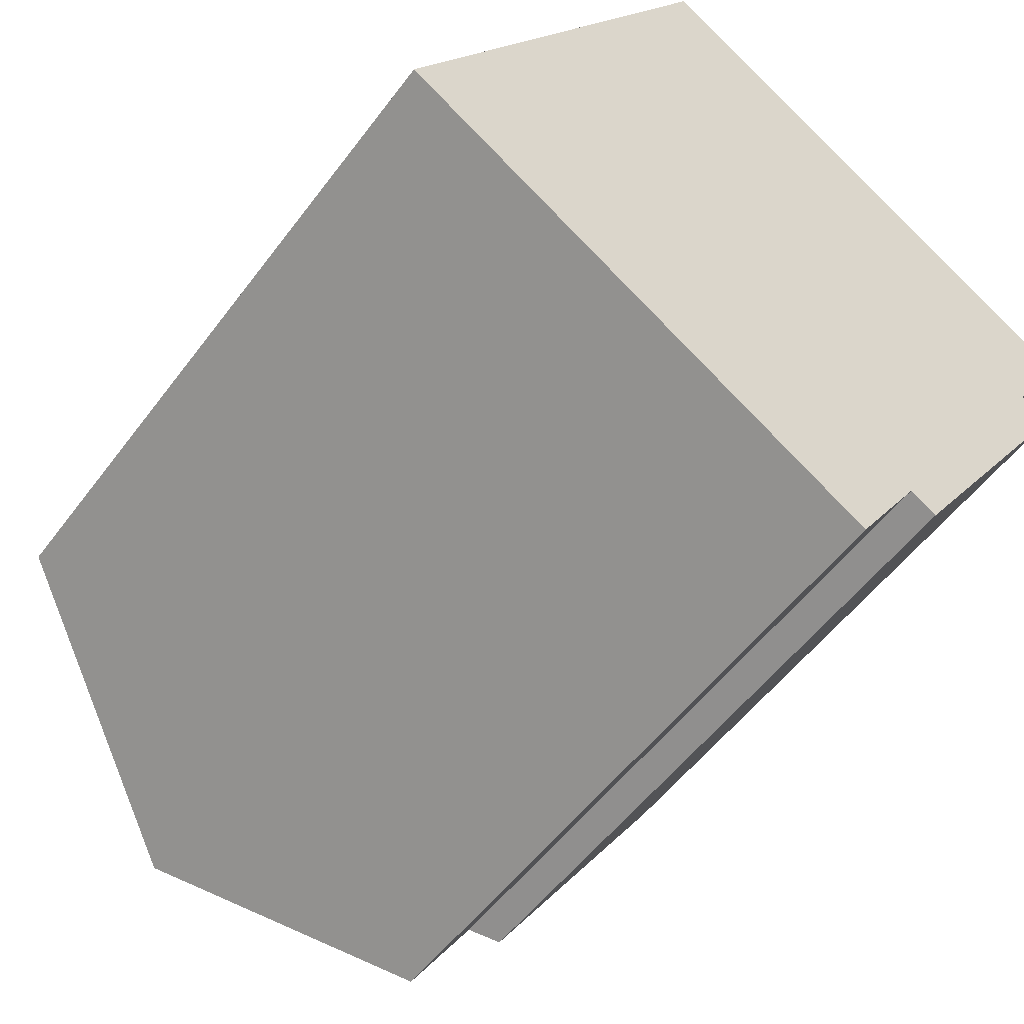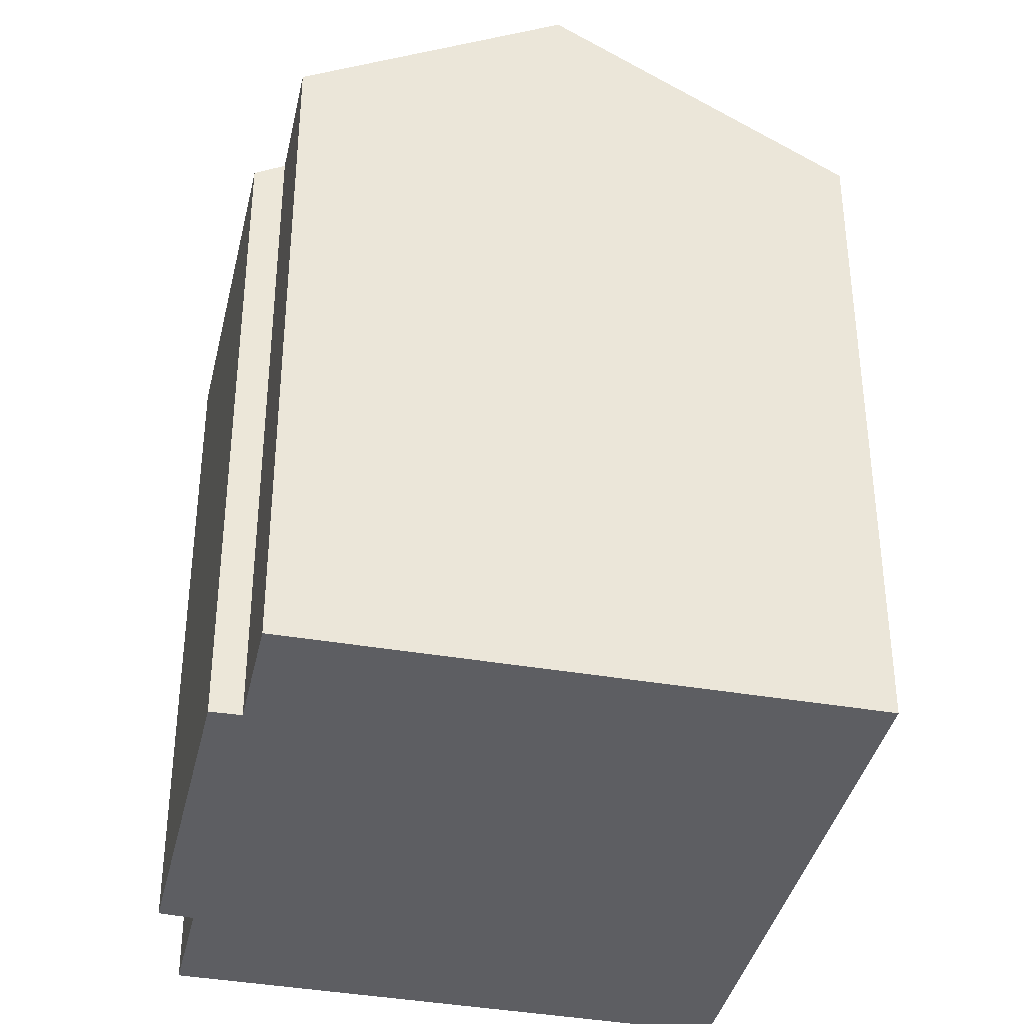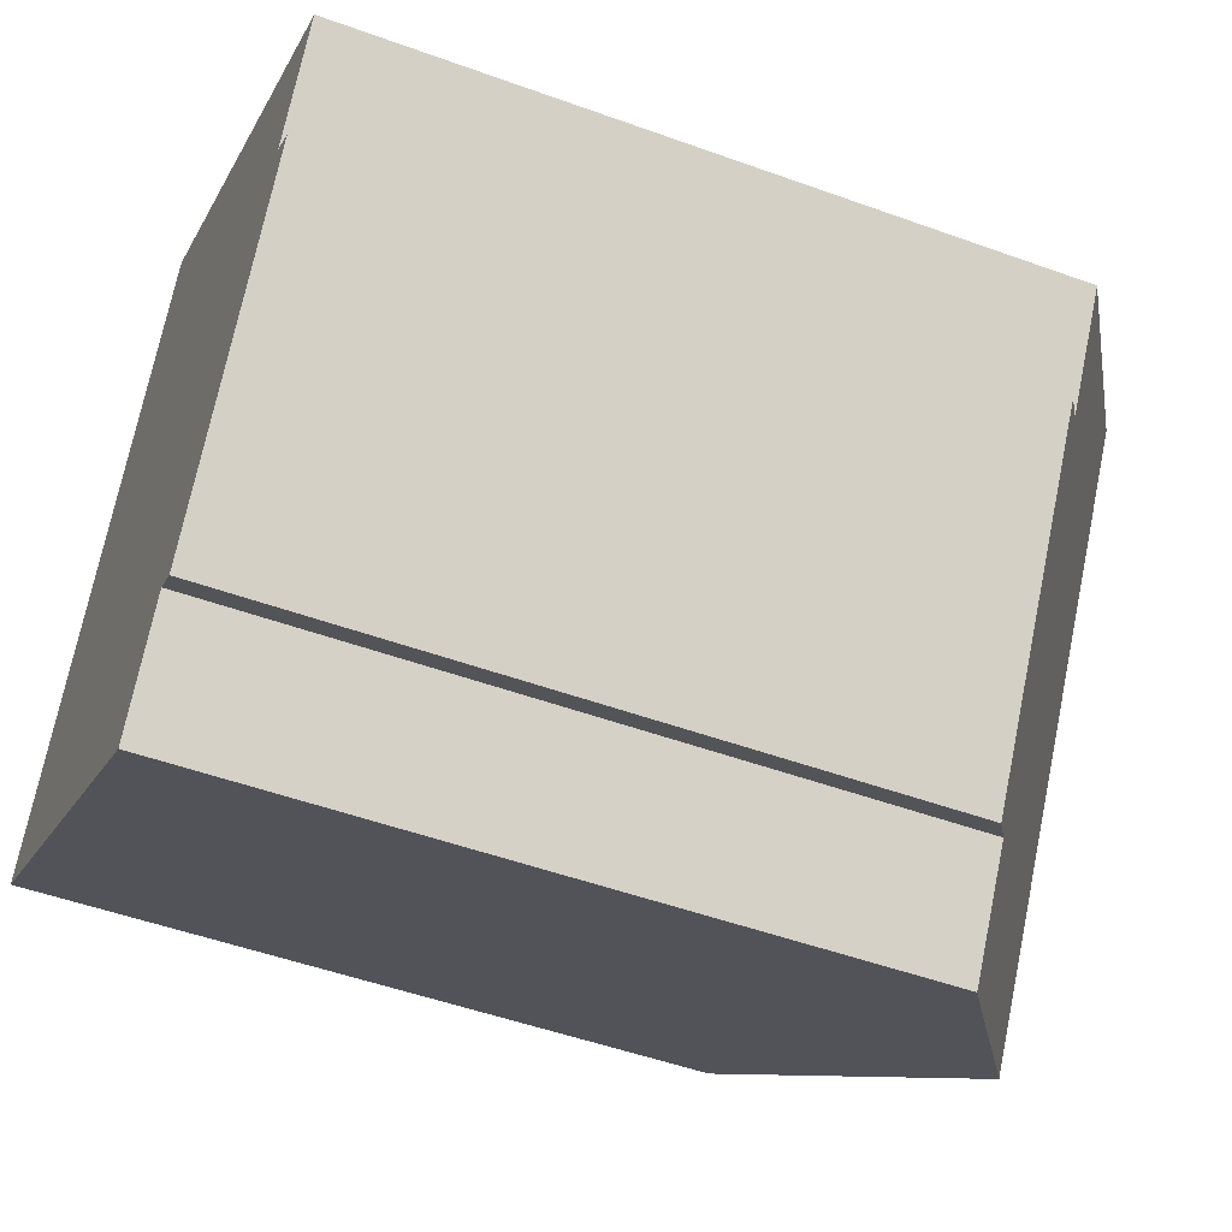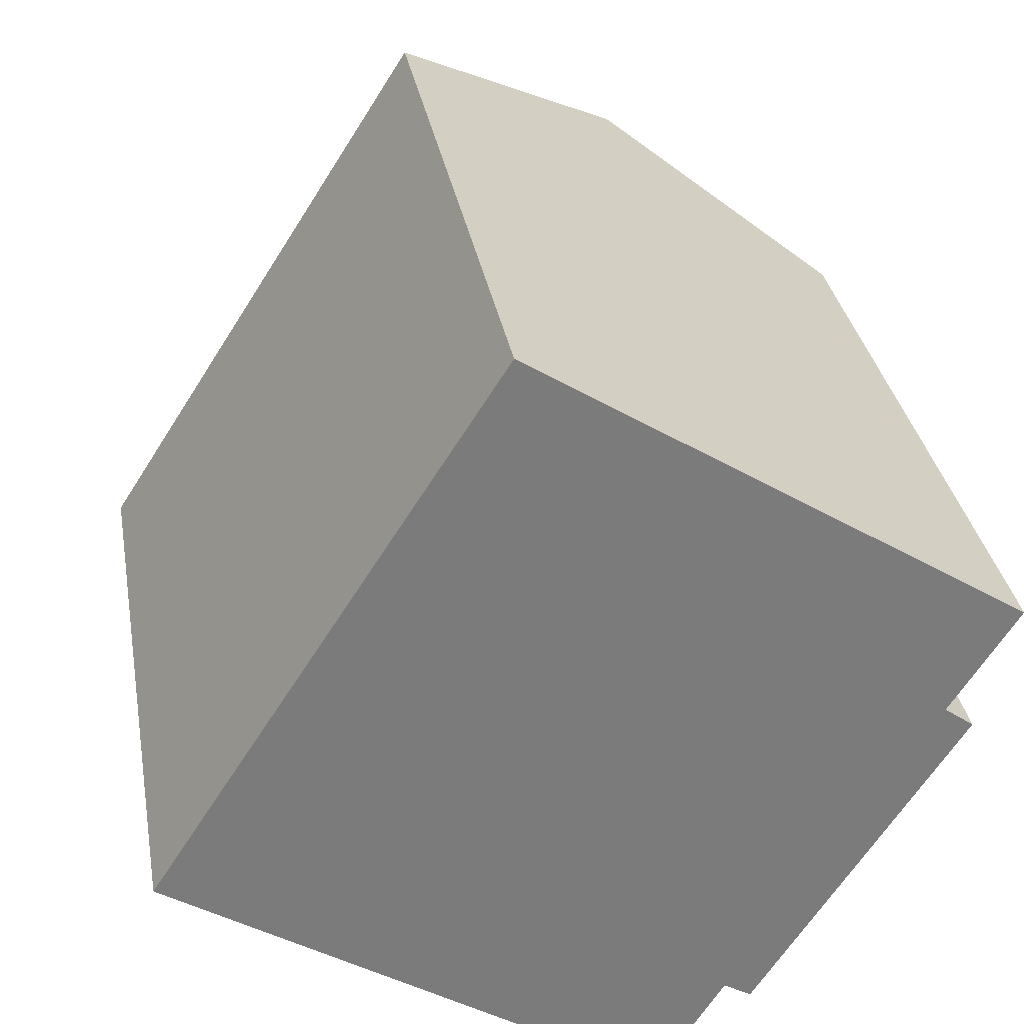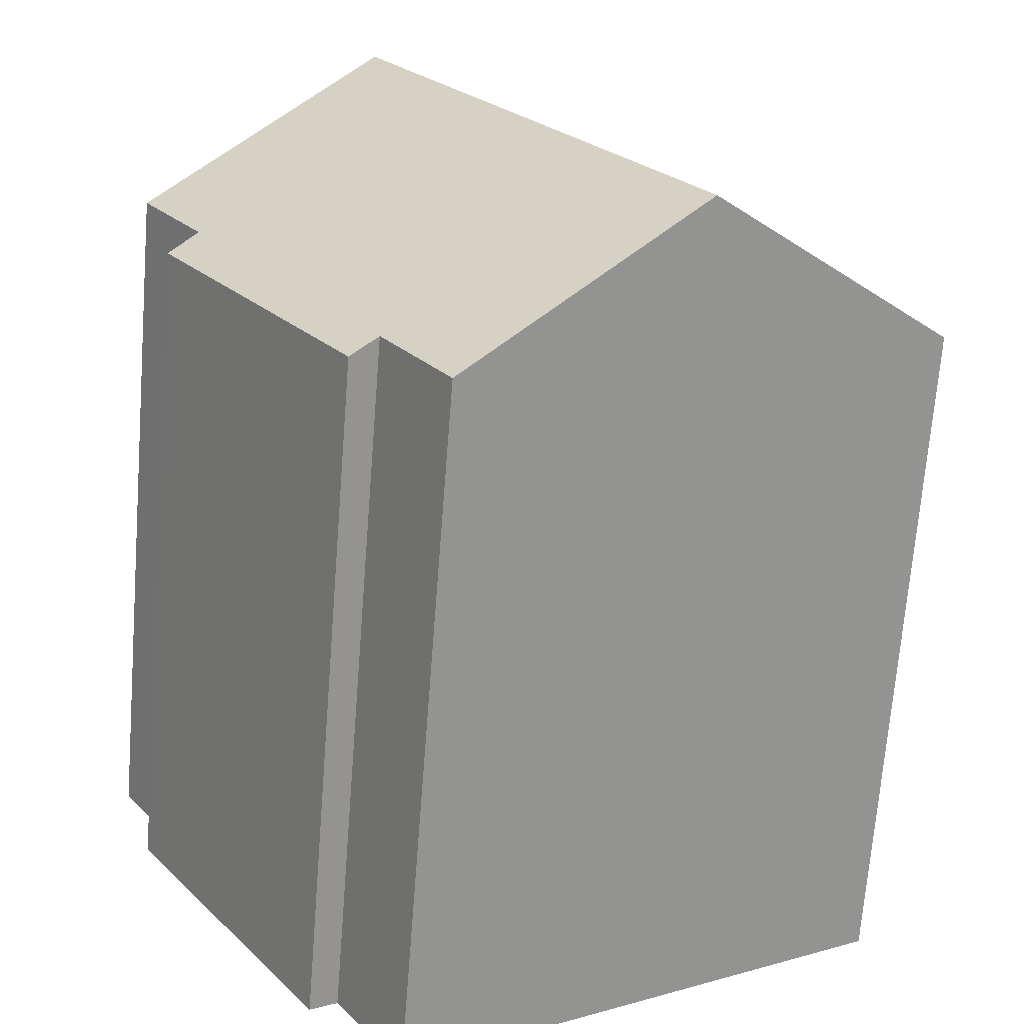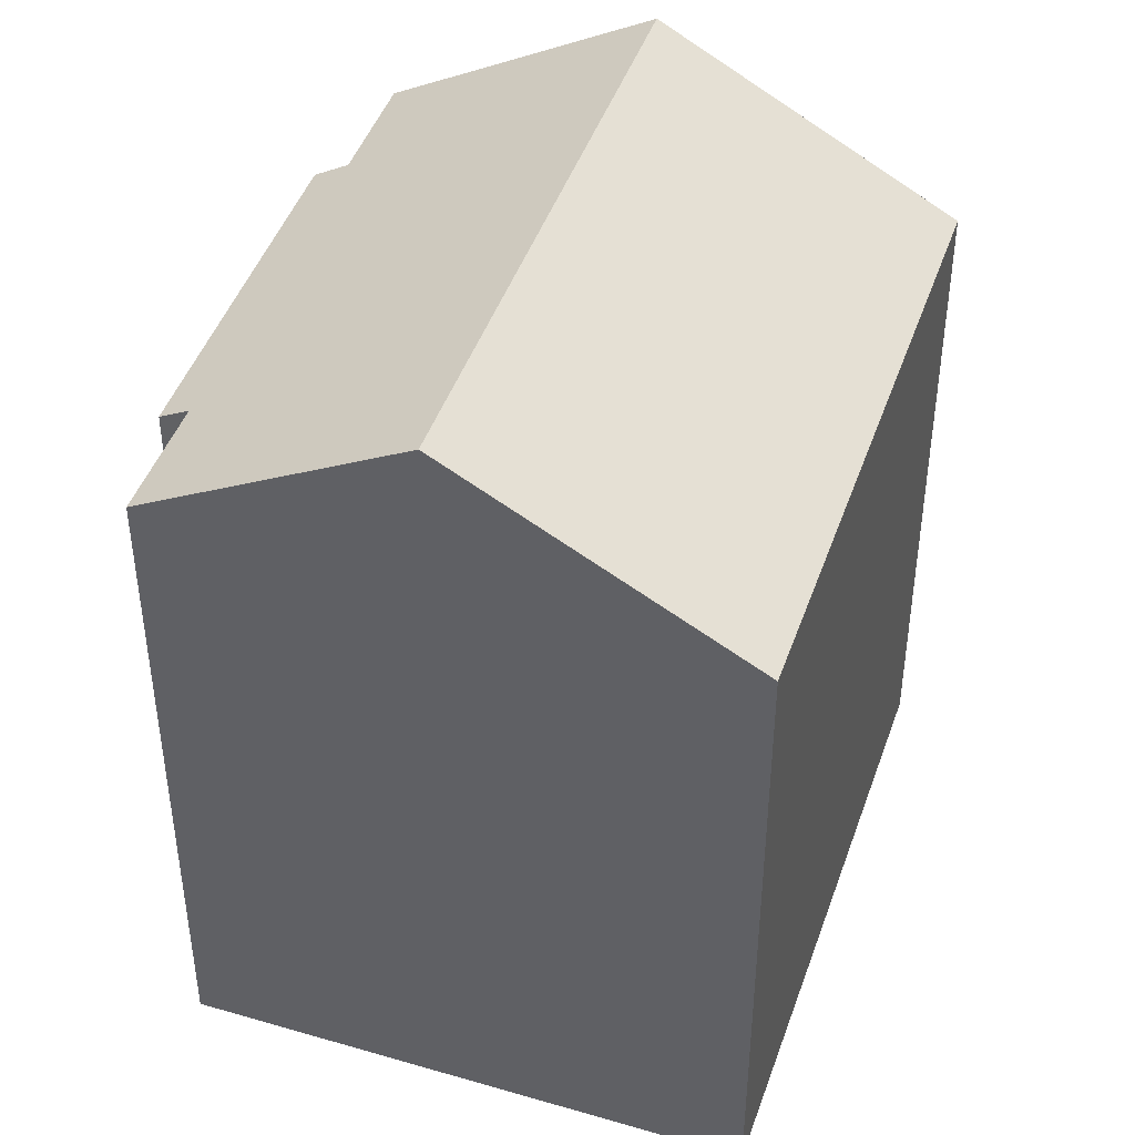
<metadata>
{"format":"obj","ext":"obj","renderer":"f3d","projection":"perspective","resolution":1024,"background":"white","views":[{"elev":-52.6,"azim":-35.5,"up":"+Z"},{"elev":-38.3,"azim":-159.8,"up":"+Y"},{"elev":-49.9,"azim":68.2,"up":"+Z"},{"elev":32.0,"azim":-9.7,"up":"+Z"},{"elev":-69.5,"azim":175.5,"up":"+Z"},{"elev":45.0,"azim":-128.7,"up":"+Y"}]}
</metadata>
<code>
v  13.29 15.68 -4.956
v  12.67 16.07 -4.589
v  17.92 15.65 2.165
v  18.79 16.08 5.012
v  5.864 19.42 -3.747
v  13.61 19.42 8.376
v  17.27 16.08 2.642
v  11.09 16.06 -7.087
v  0.491 15.97 -0.314
v  0 15.65 9.585e-16
v  0.092 15.65 0.144
v  5.517 15.65 8.632
v  5.615 15.65 8.786
v  7.777 15.65 12.17
v  8.296 15.99 11.83
v  7.777 -7.45e-16 12.17
v  18.79 -3.069e-16 5.012
v  8.296 -7.244e-16 11.83
v  13.61 -5.129e-16 8.376
v  17.27 -1.618e-16 2.642
v  17.92 -1.326e-16 2.165
v  13.29 3.035e-16 -4.956
v  12.67 2.81e-16 -4.589
v  11.09 4.34e-16 -7.087
v  0.491 1.923e-17 -0.314
v  0 0 0
v  5.864 2.294e-16 -3.747
v  0.092 -8.817e-18 0.144
v  5.517 -5.286e-16 8.632
v  5.615 -5.38e-16 8.786
g defaultobject
f 1 2 3
f 4 5 6
f 5 4 7
f 5 7 3
f 5 3 2
f 5 2 8
f 9 6 5
f 6 9 10
f 6 10 11
f 6 11 12
f 6 12 13
f 6 13 14
f 6 14 15
f 15 4 6
f 4 15 14
f 4 14 16
f 4 16 17
f 17 16 18
f 17 18 19
f 20 3 7
f 3 20 21
f 4 20 7
f 20 4 17
f 3 22 1
f 22 3 21
f 23 8 2
f 8 23 24
f 1 23 2
f 23 1 22
f 24 5 8
f 5 24 9
f 9 24 10
f 10 24 25
f 10 25 26
f 25 24 27
f 26 11 10
f 11 26 12
f 12 26 13
f 13 26 14
f 14 26 16
f 16 26 28
f 16 28 29
f 16 29 30
f 25 28 26
f 28 25 29
f 29 25 27
f 29 27 24
f 29 24 23
f 29 23 22
f 29 22 30
f 30 22 21
f 30 21 20
f 30 20 16
f 16 20 18
f 18 20 19
f 17 19 20

</code>
